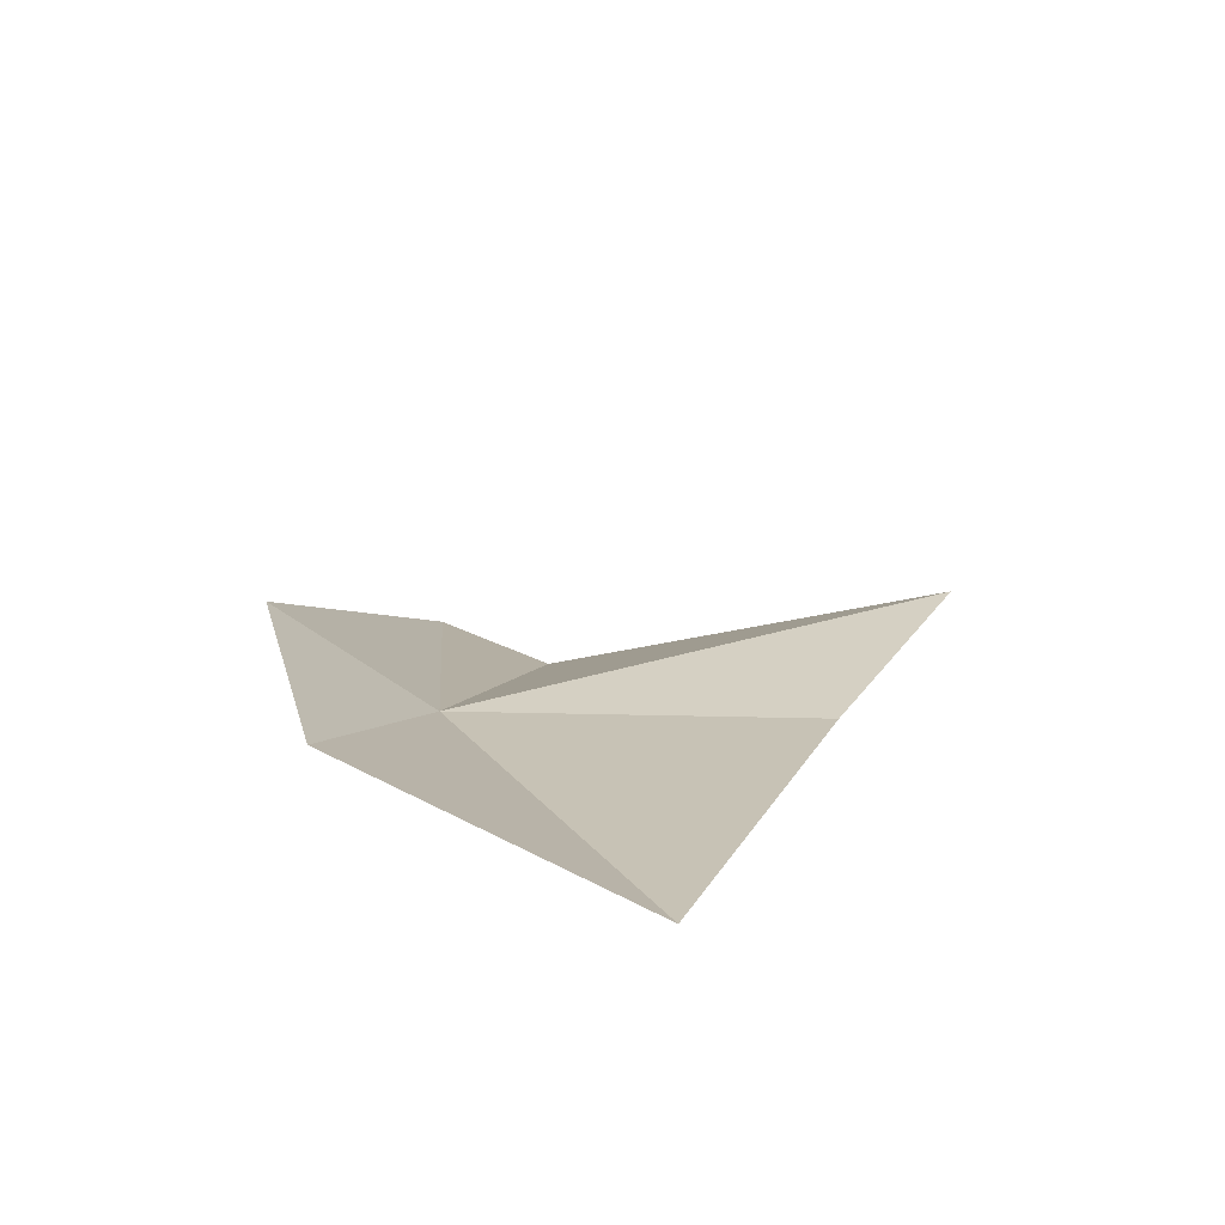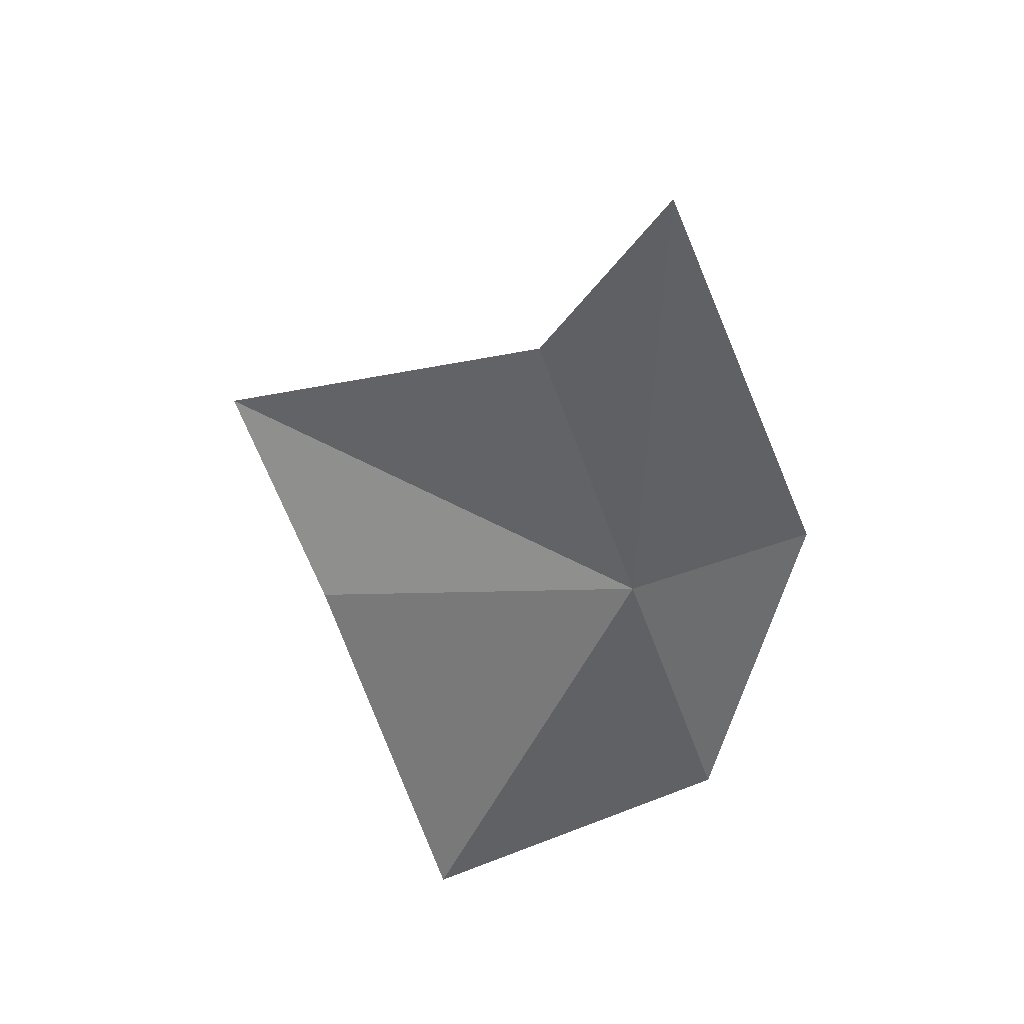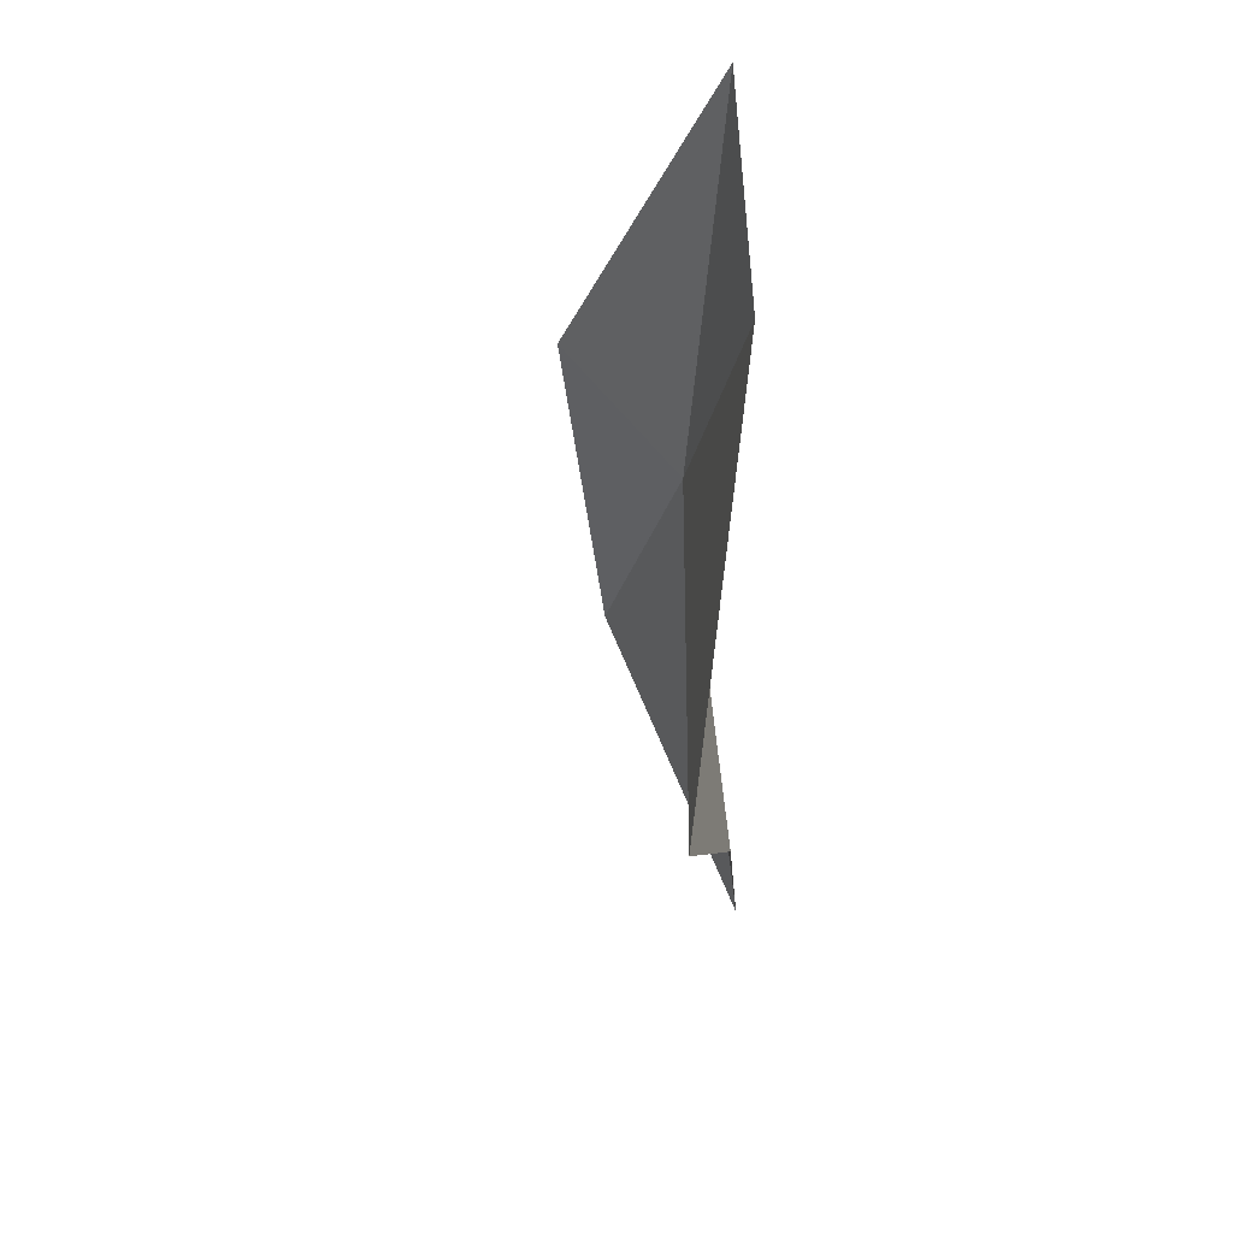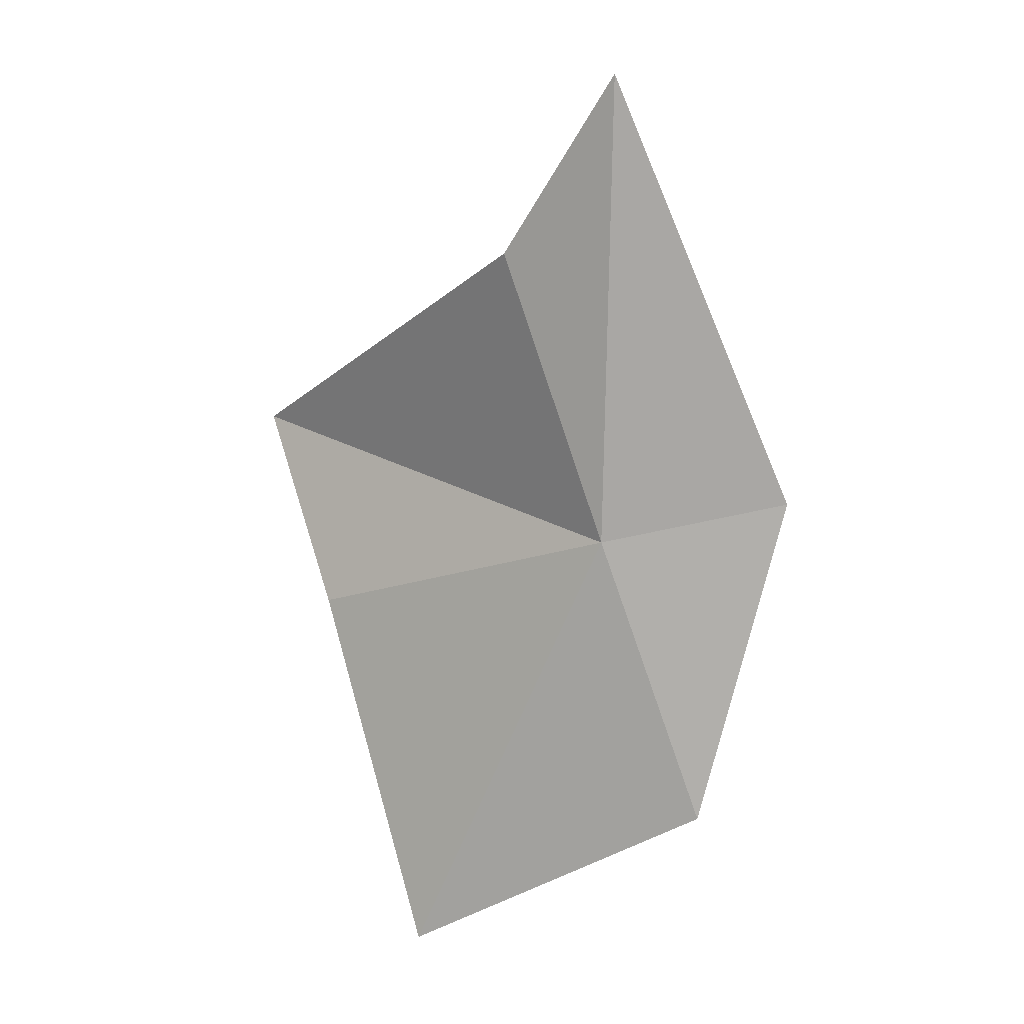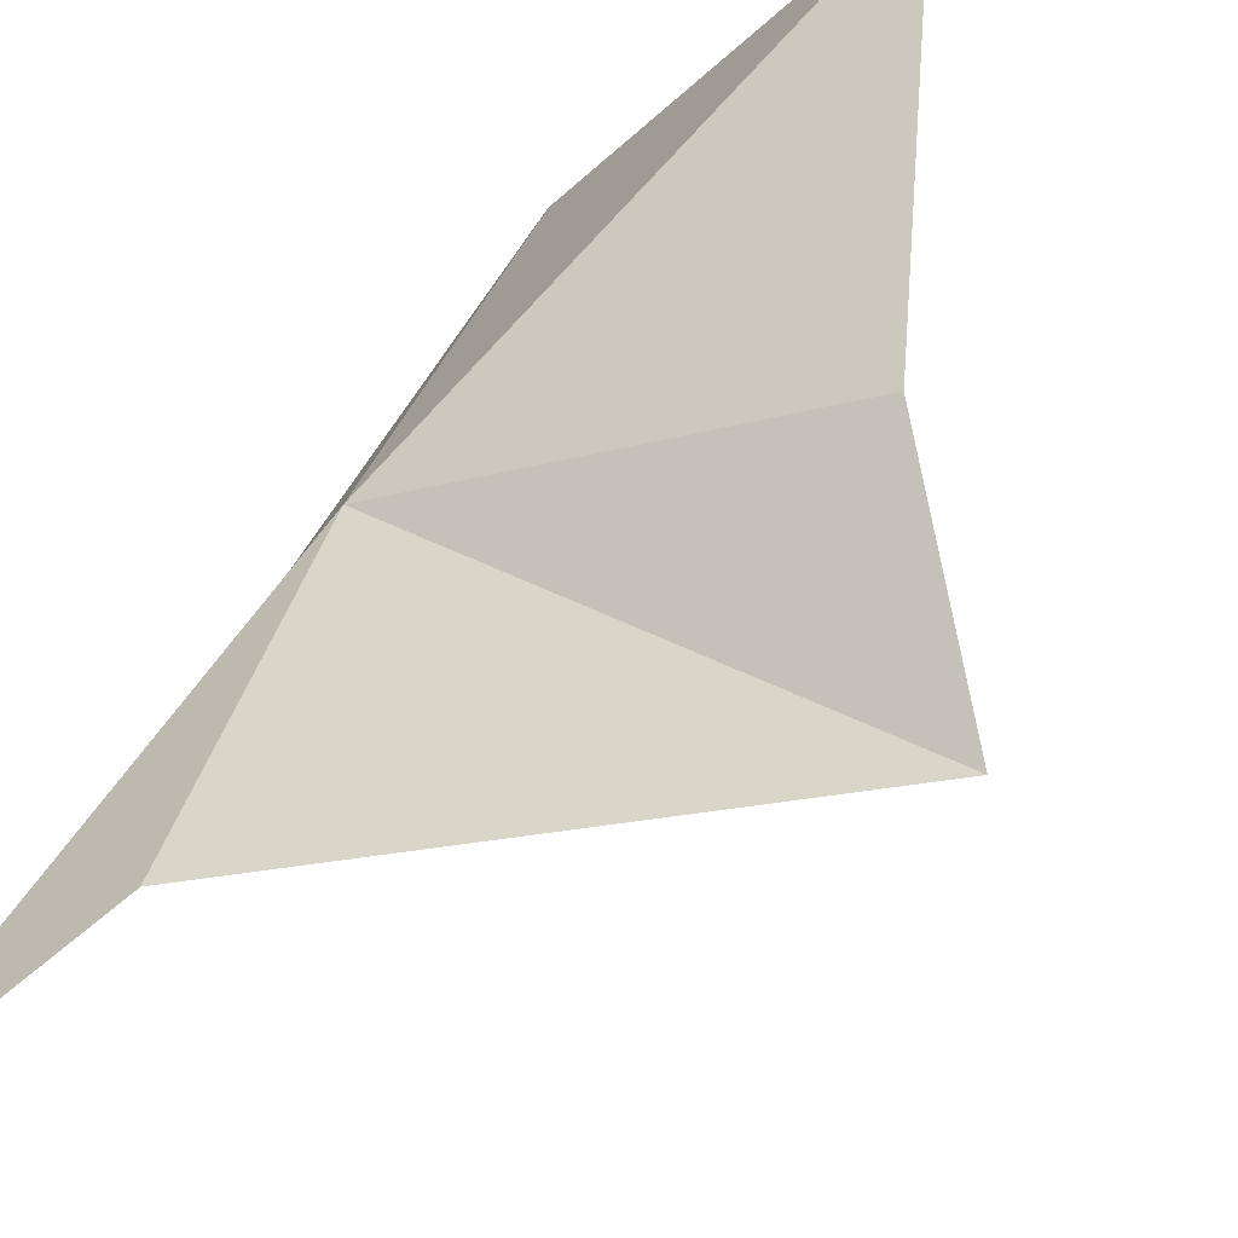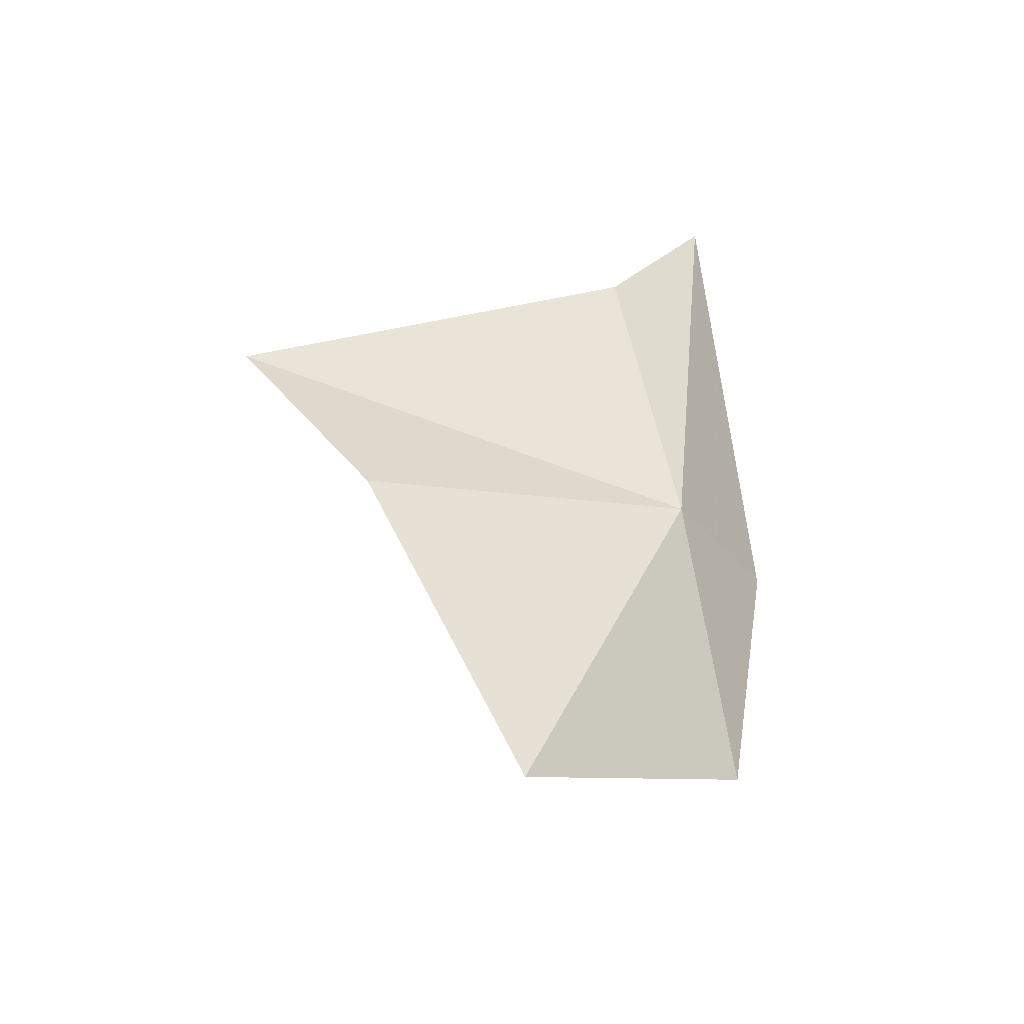
<metadata>
{"format":"obj","ext":"obj","renderer":"f3d","projection":"perspective","resolution":1024,"background":"white","views":[{"elev":-75.4,"azim":-141.5,"up":"+Y"},{"elev":34.2,"azim":55.5,"up":"+Y"},{"elev":50.9,"azim":-61.6,"up":"+Y"},{"elev":9.6,"azim":68.9,"up":"+Y"},{"elev":62.2,"azim":-152.2,"up":"+Z"},{"elev":-44.9,"azim":11.0,"up":"+Y"}]}
</metadata>
<code>
v 9.133 7.412 4.472
v 9.08 7.724 4.565
v 9.183 7.909 4.483
v 8.975 6.924 4.633
v 8.815 7.301 4.691
v 9.206 7.454 4.284
v 9.161 7.094 4.364
v 8.667 7.509 4.717
f 1 3 2
f 1 5 4
f 1 6 3
f 1 7 6
f 1 2 8
f 1 8 5
f 1 4 7

</code>
